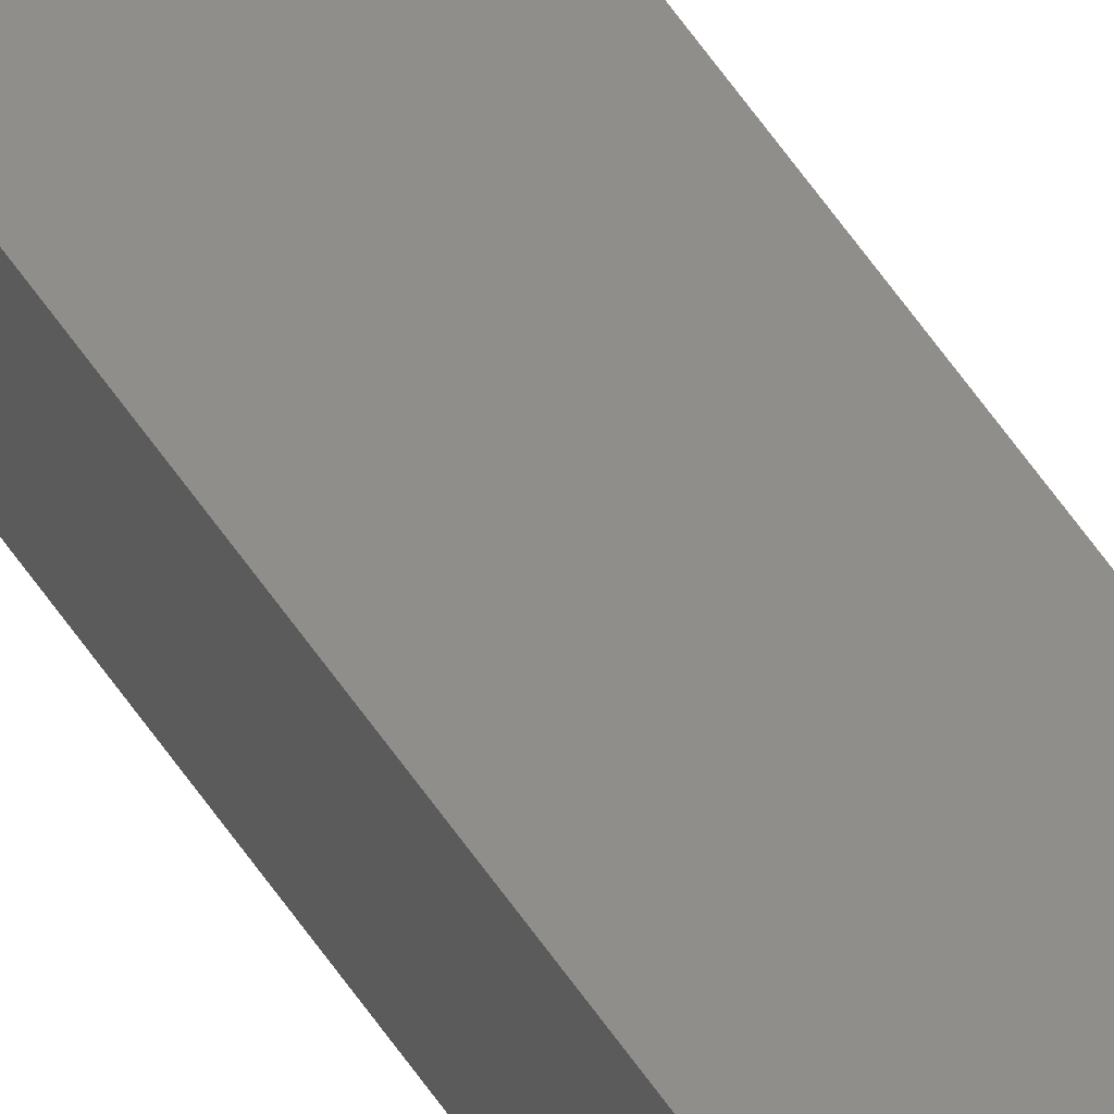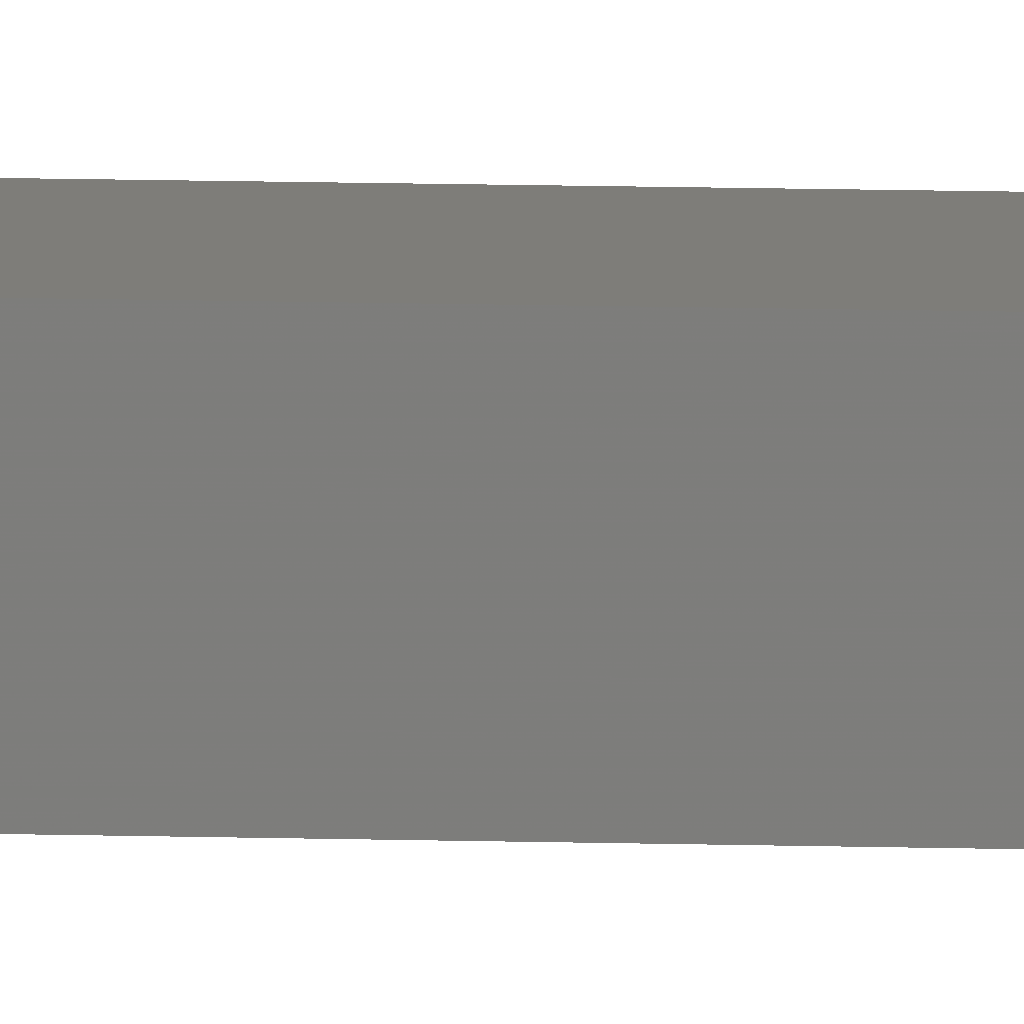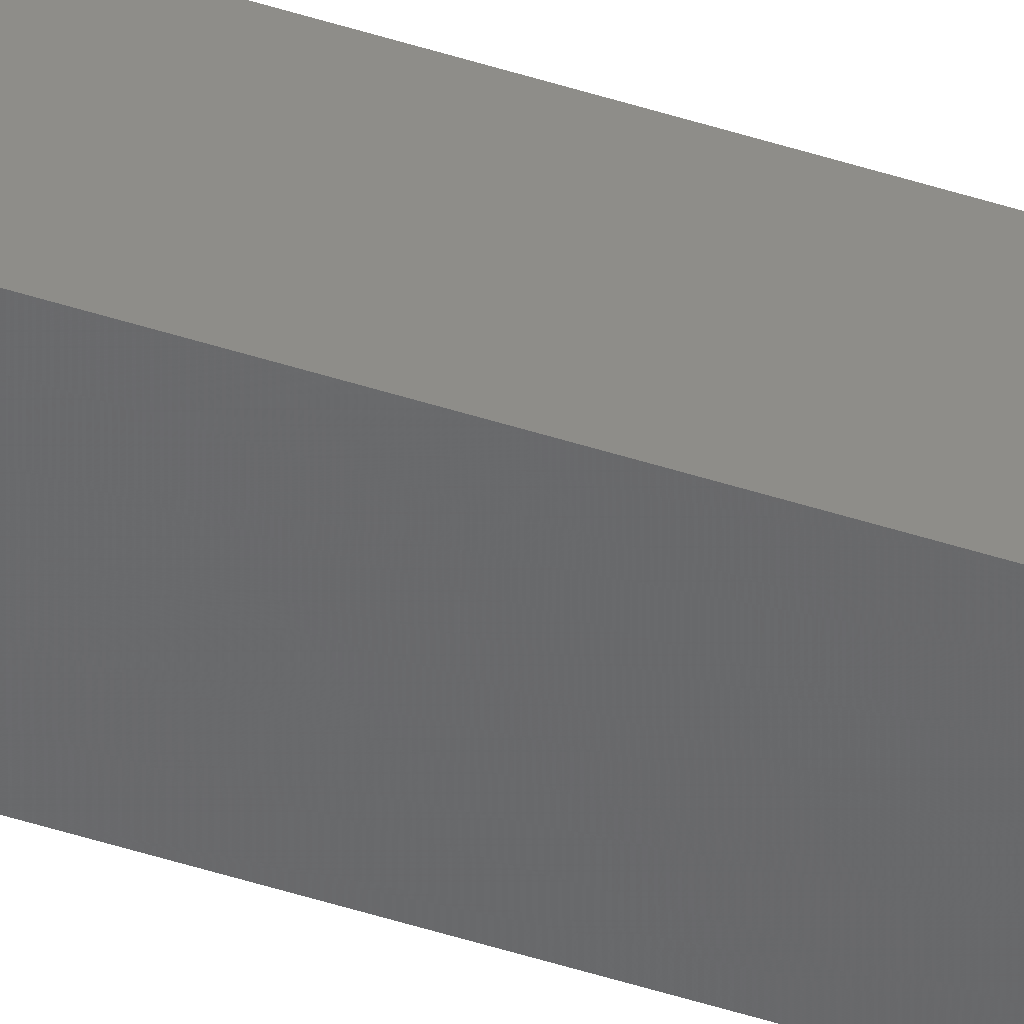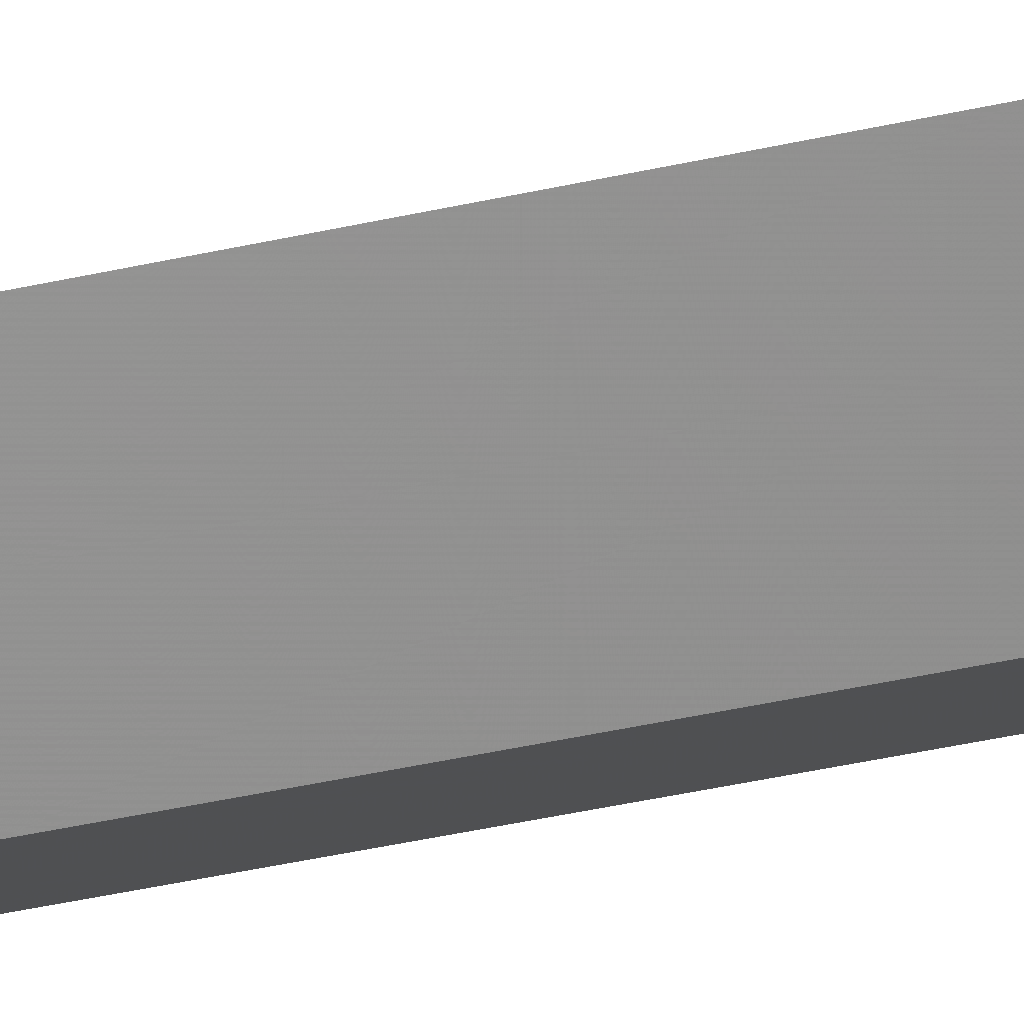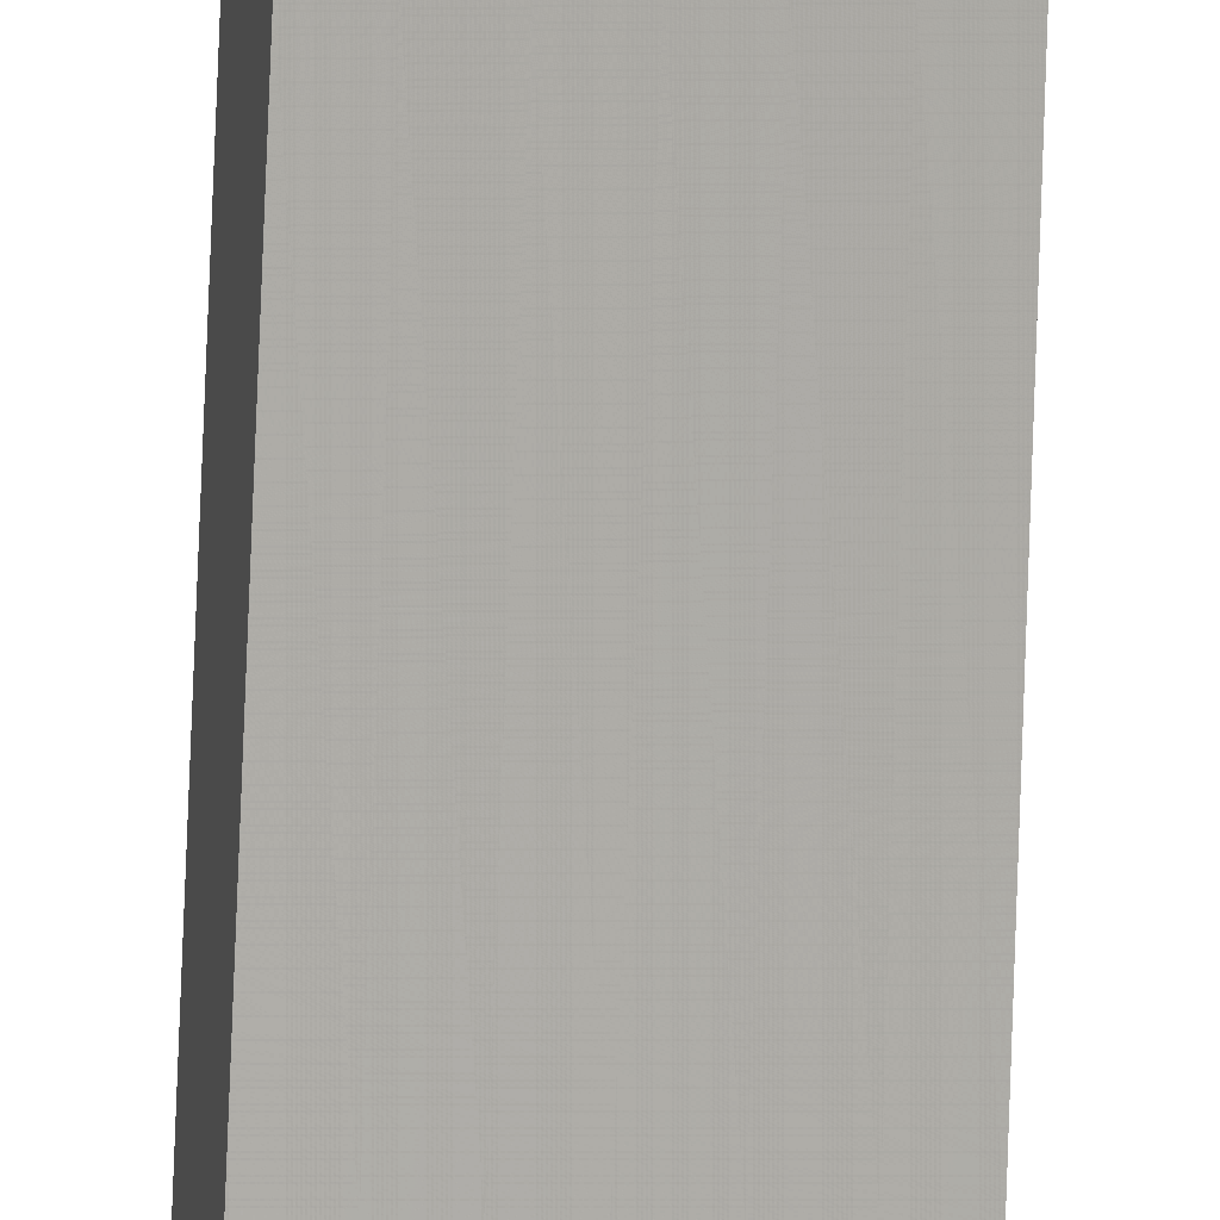
<metadata>
{"format":"stl","ext":"stl","renderer":"f3d","projection":"perspective","resolution":1024,"background":"white","views":[{"elev":49.2,"azim":149.4,"up":"+Y"},{"elev":4.8,"azim":99.6,"up":"+Y"},{"elev":-43.0,"azim":-111.6,"up":"+Y"},{"elev":-7.6,"azim":144.0,"up":"+Y"},{"elev":61.8,"azim":1.9,"up":"+Y"}]}
</metadata>
<code>
# stl→obj: 16 verts, 28 faces
v -9.867 -3.822 129.5
v -9.847 -3.824 129.5
v -9.847 -3.824 133.1
v -9.867 -3.822 133.1
v -9.887 -3.82 129.5
v -9.887 -3.82 133.1
v -9.907 -3.818 129.5
v -9.907 -3.818 133.1
v -9.902 -3.768 129.5
v -9.902 -3.768 133.1
v -9.842 -3.774 133.1
v -9.862 -3.772 129.5
v -9.862 -3.772 133.1
v -9.882 -3.77 133.1
v -9.842 -3.774 129.5
v -9.882 -3.77 129.5
f 1 2 3
f 1 3 4
f 5 4 6
f 5 1 4
f 7 6 8
f 7 5 6
f 7 8 9
f 8 10 9
f 11 12 13
f 13 12 14
f 15 12 11
f 12 16 14
f 14 9 10
f 16 9 14
f 15 3 2
f 11 3 15
f 8 14 10
f 6 13 14
f 6 14 8
f 4 13 6
f 3 11 13
f 3 13 4
f 16 7 9
f 16 5 7
f 12 1 16
f 16 1 5
f 15 2 12
f 12 2 1

</code>
